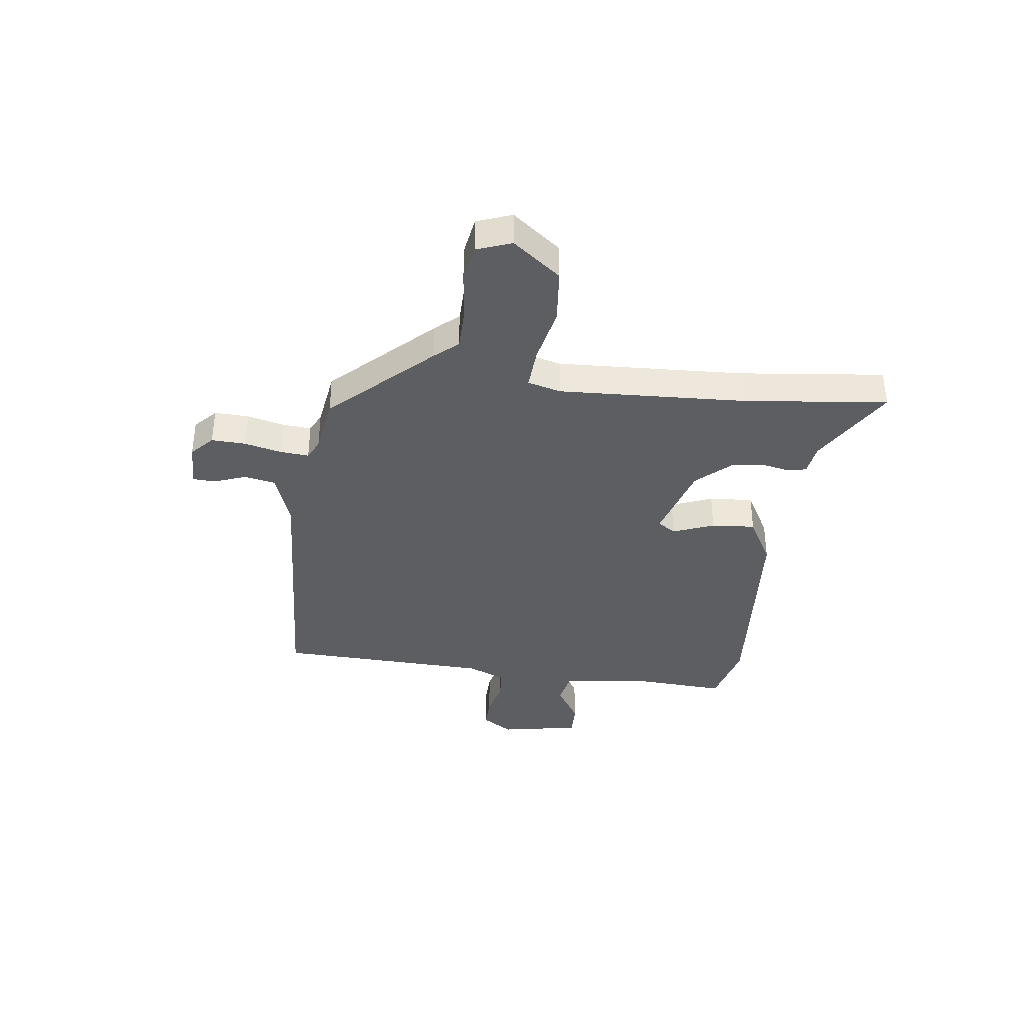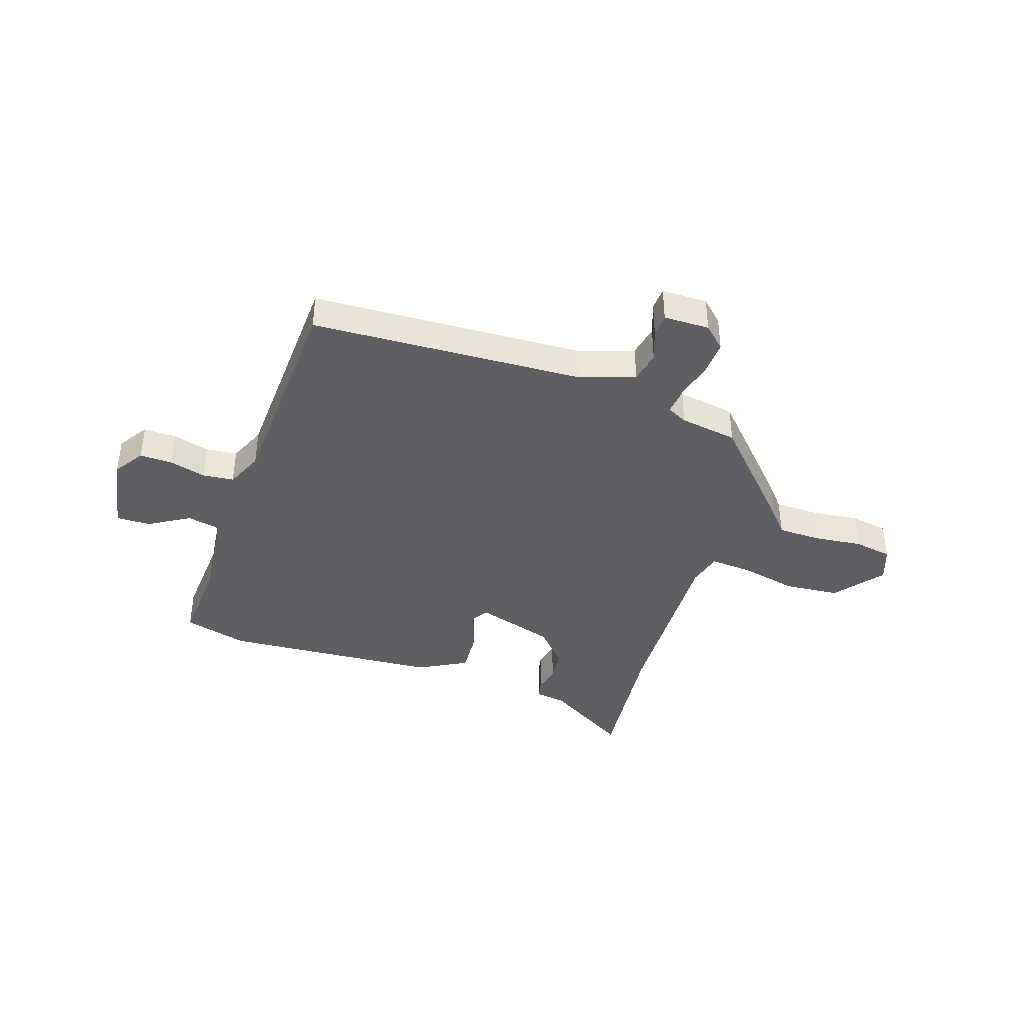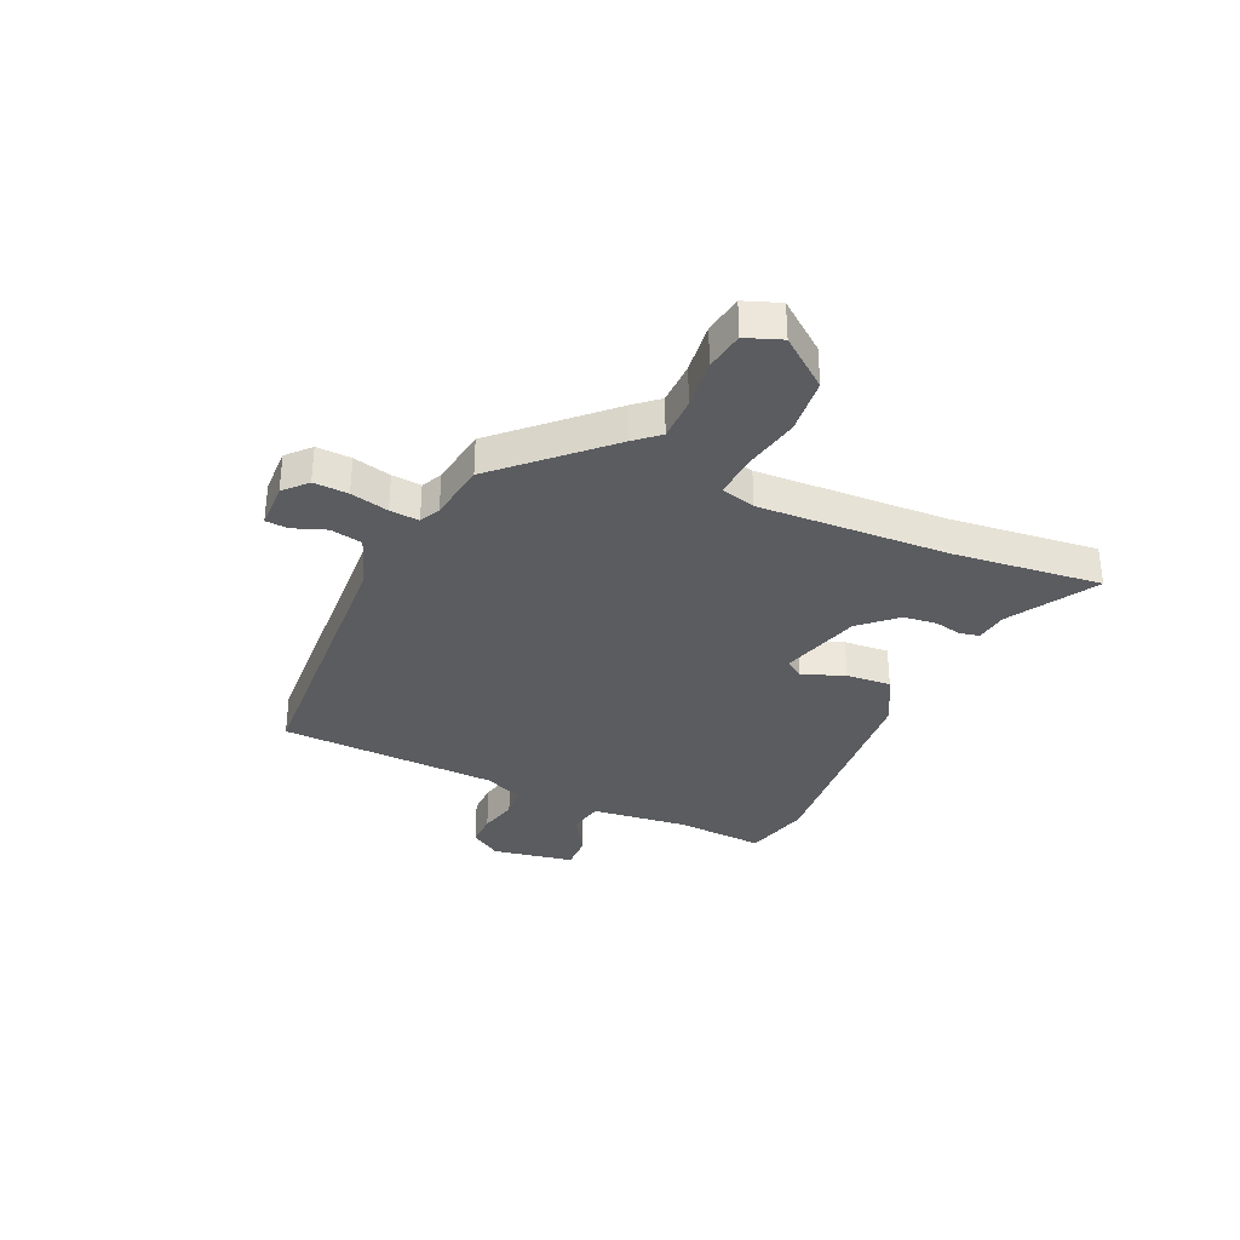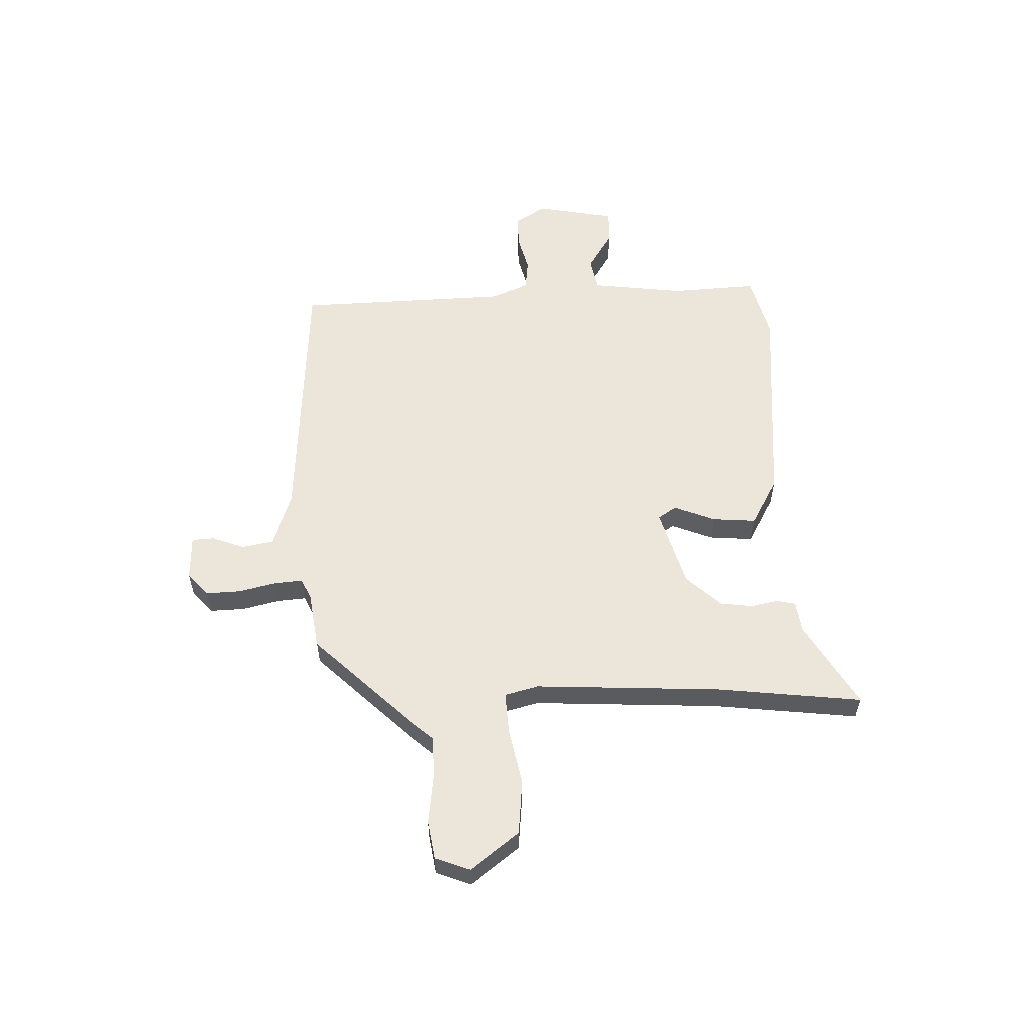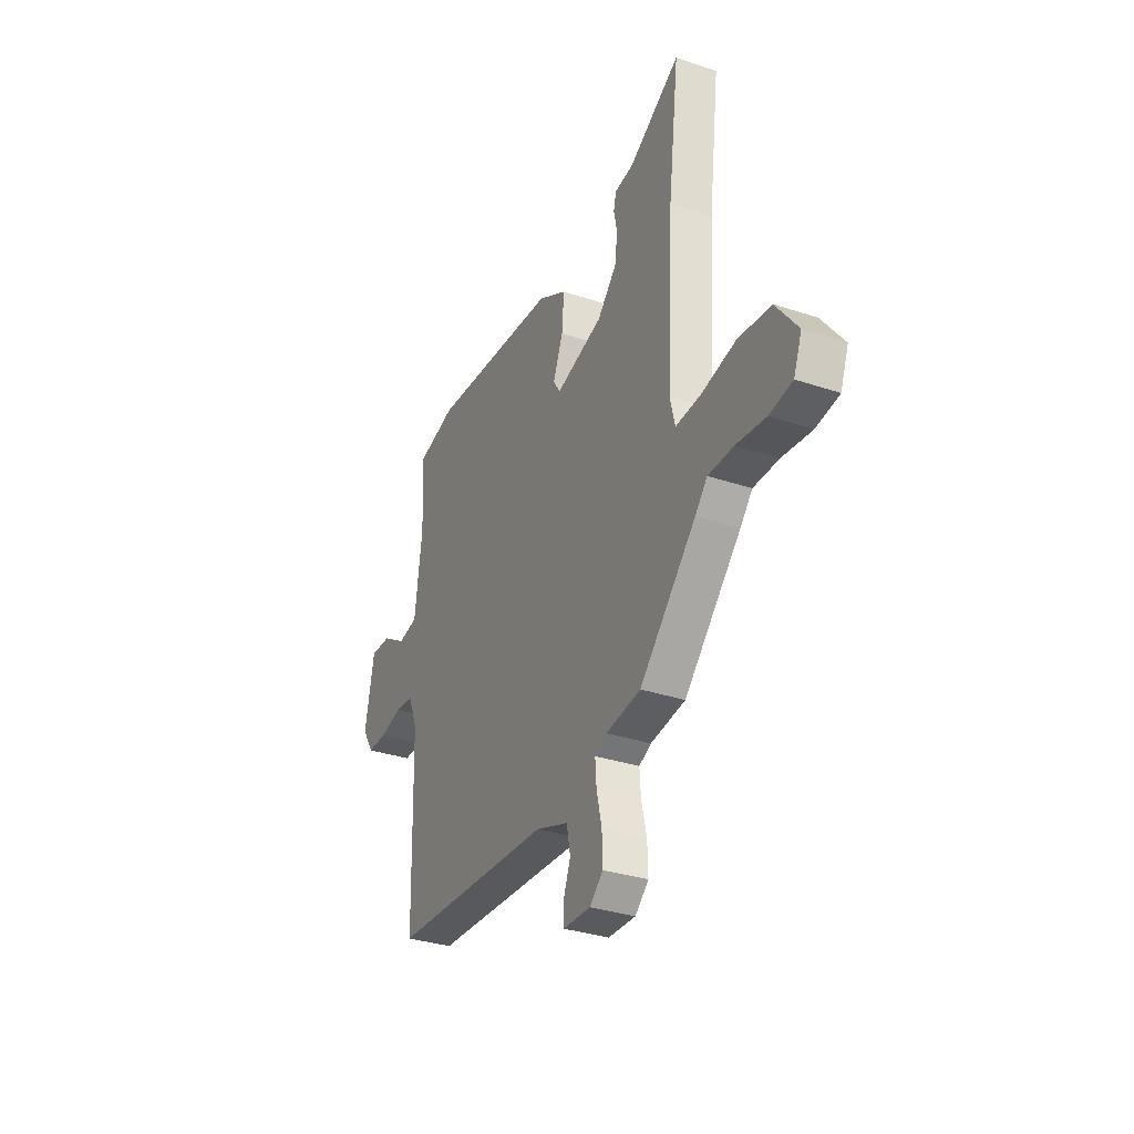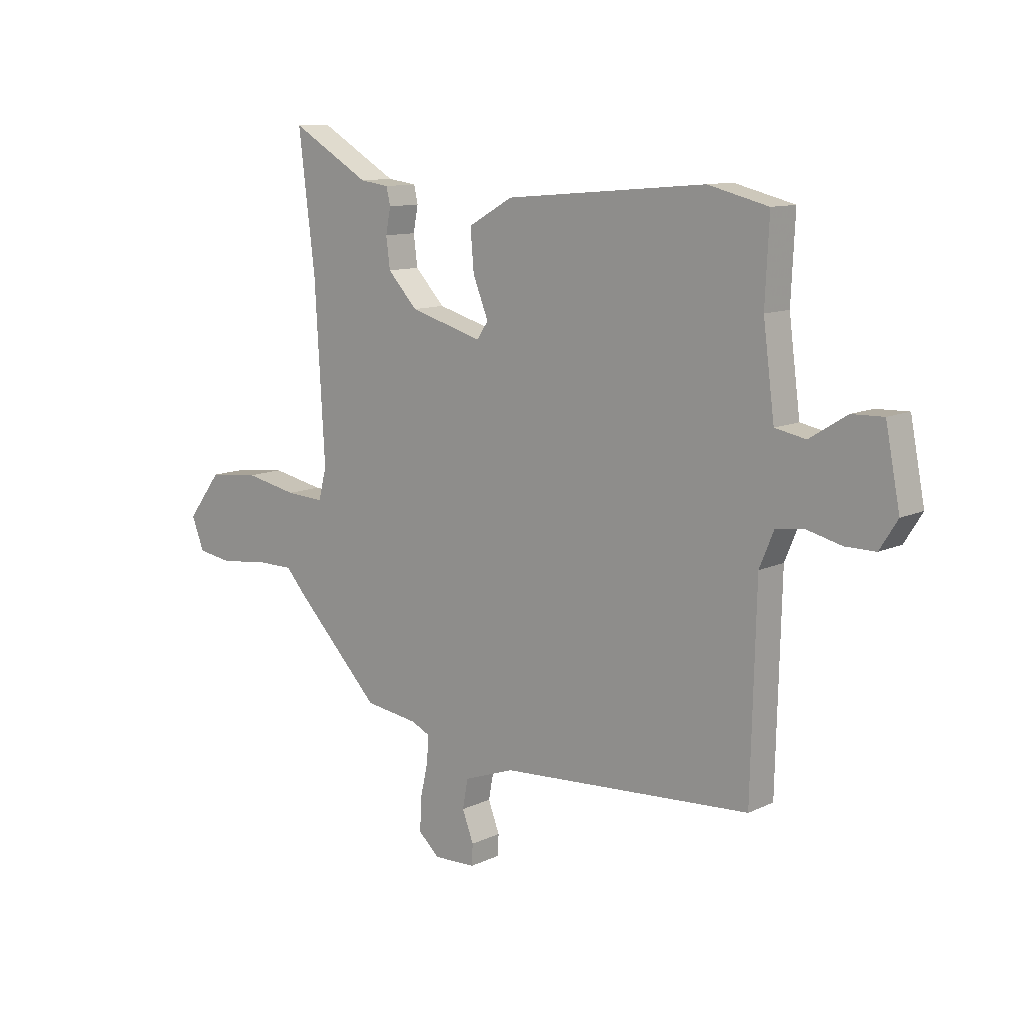
<metadata>
{"format":"obj","ext":"obj","renderer":"f3d","projection":"perspective","resolution":1024,"background":"white","views":[{"elev":-37.7,"azim":-97.8,"up":"+Y"},{"elev":-40.1,"azim":160.5,"up":"+Y"},{"elev":-33.9,"azim":-114.9,"up":"+Y"},{"elev":57.1,"azim":-92.2,"up":"+Y"},{"elev":-32.7,"azim":-114.9,"up":"+Z"},{"elev":11.1,"azim":41.2,"up":"+Z"}]}
</metadata>
<code>
v -0.479 0.07 0.328
v -0.512 0.07 0.599
v -0.353 0.07 0.506
v -0.294 0.07 0.498
v -0.286 0.07 0.463
v -0.296 0.07 0.412
v -0.288 0.07 0.351
v -0.228 0.07 0.287
v -0.08 0.07 0.245
v -0.058 0.07 0.279
v -0.089 0.07 0.356
v -0.096 0.07 0.438
v -0.006 0.07 0.489
v 0.399 0.07 0.525
v 0.52 0.07 0.495
v 0.512 0.07 0.332
v 0.535 0.07 0.157
v 0.597 0.07 0.145
v 0.672 0.07 0.192
v 0.736 0.07 0.194
v 0.765 0.07 0.045
v 0.729 0.07 -0.012
v 0.668 0.07 -0.012
v 0.599 0.07 0.005
v 0.541 0.07 -0.002
v 0.512 0.07 -0.072
v 0.502 0.07 -0.473
v -0.006 0.07 -0.507
v -0.108 0.07 -0.544
v -0.119 0.07 -0.603
v -0.096 0.07 -0.663
v -0.098 0.07 -0.705
v -0.183 0.07 -0.708
v -0.225 0.07 -0.67
v -0.223 0.07 -0.606
v -0.207 0.07 -0.536
v -0.203 0.07 -0.482
v -0.241 0.07 -0.464
v -0.349 0.07 -0.449
v -0.525 0.07 -0.268
v -0.563 0.07 -0.225
v -0.642 0.07 -0.225
v -0.734 0.07 -0.237
v -0.806 0.07 -0.226
v -0.831 0.07 -0.161
v -0.762 0.07 -0.07
v -0.659 0.07 -0.059
v -0.553 0.07 -0.08
v -0.475 0.07 -0.084
v -0.459 0.07 -0.021
v -0.479 0 0.328
v -0.512 0 0.599
v -0.353 0 0.506
v -0.294 0 0.498
v -0.286 0 0.463
v -0.296 0 0.412
v -0.288 0 0.351
v -0.228 0 0.287
v -0.08 0 0.245
v -0.058 0 0.279
v -0.089 0 0.356
v -0.096 0 0.438
v -0.006 0 0.489
v 0.399 0 0.525
v 0.52 0 0.495
v 0.512 0 0.332
v 0.535 0 0.157
v 0.597 0 0.145
v 0.672 0 0.192
v 0.736 0 0.194
v 0.765 0 0.045
v 0.729 0 -0.012
v 0.668 0 -0.012
v 0.599 0 0.005
v 0.541 0 -0.002
v 0.512 0 -0.072
v 0.502 0 -0.473
v -0.006 0 -0.507
v -0.108 0 -0.544
v -0.119 0 -0.603
v -0.096 0 -0.663
v -0.098 0 -0.705
v -0.183 0 -0.708
v -0.225 0 -0.67
v -0.223 0 -0.606
v -0.207 0 -0.536
v -0.203 0 -0.482
v -0.241 0 -0.464
v -0.349 0 -0.449
v -0.525 0 -0.268
v -0.563 0 -0.225
v -0.642 0 -0.225
v -0.734 0 -0.237
v -0.806 0 -0.226
v -0.831 0 -0.161
v -0.762 0 -0.07
v -0.659 0 -0.059
v -0.553 0 -0.08
v -0.475 0 -0.084
v -0.459 0 -0.021
f 45 46 47 48
f 45 48 49
f 42 43 44 45
f 41 42 45 49
f 38 39 40 41
f 37 38 41 49
f 33 34 35 36
f 33 36 37
f 30 31 32 33
f 29 30 33 37
f 28 29 37 49
f 26 27 28 49
f 21 22 23 24
f 21 24 25
f 18 19 20 21
f 17 18 21 25
f 16 17 25 26
f 14 15 16
f 10 11 12 13
f 10 13 14 16
f 3 4 5 6
f 1 2 3 6
f 50 1 6 7
f 49 50 7 8
f 26 49 8 9
f 9 10 16 26
f 98 97 96 95
f 99 98 95
f 95 94 93 92
f 99 95 92 91
f 91 90 89 88
f 99 91 88 87
f 86 85 84 83
f 87 86 83
f 83 82 81 80
f 87 83 80 79
f 99 87 79 78
f 99 78 77 76
f 74 73 72 71
f 75 74 71
f 71 70 69 68
f 75 71 68 67
f 76 75 67 66
f 66 65 64
f 63 62 61 60
f 66 64 63 60
f 56 55 54 53
f 56 53 52 51
f 57 56 51 100
f 58 57 100 99
f 59 58 99 76
f 76 66 60 59
f 1 51 52 2
f 2 52 53 3
f 3 53 54 4
f 4 54 55 5
f 5 55 56 6
f 6 56 57 7
f 7 57 58 8
f 8 58 59 9
f 9 59 60 10
f 10 60 61 11
f 11 61 62 12
f 12 62 63 13
f 13 63 64 14
f 14 64 65 15
f 15 65 66 16
f 16 66 67 17
f 17 67 68 18
f 18 68 69 19
f 19 69 70 20
f 20 70 71 21
f 21 71 72 22
f 22 72 73 23
f 23 73 74 24
f 24 74 75 25
f 25 75 76 26
f 26 76 77 27
f 27 77 78 28
f 28 78 79 29
f 29 79 80 30
f 30 80 81 31
f 31 81 82 32
f 32 82 83 33
f 33 83 84 34
f 34 84 85 35
f 35 85 86 36
f 36 86 87 37
f 37 87 88 38
f 38 88 89 39
f 39 89 90 40
f 40 90 91 41
f 41 91 92 42
f 42 92 93 43
f 43 93 94 44
f 44 94 95 45
f 45 95 96 46
f 46 96 97 47
f 47 97 98 48
f 48 98 99 49
f 49 99 100 50
f 50 100 51 1

</code>
